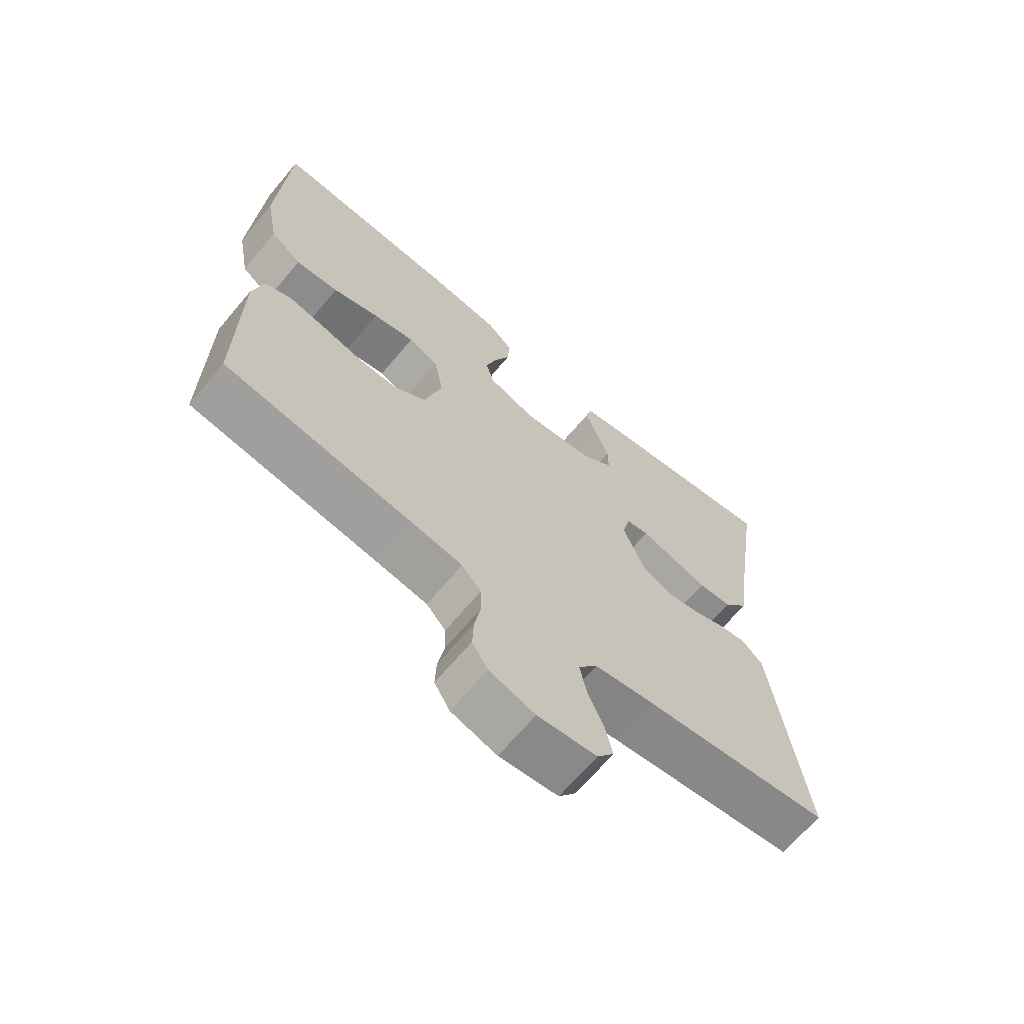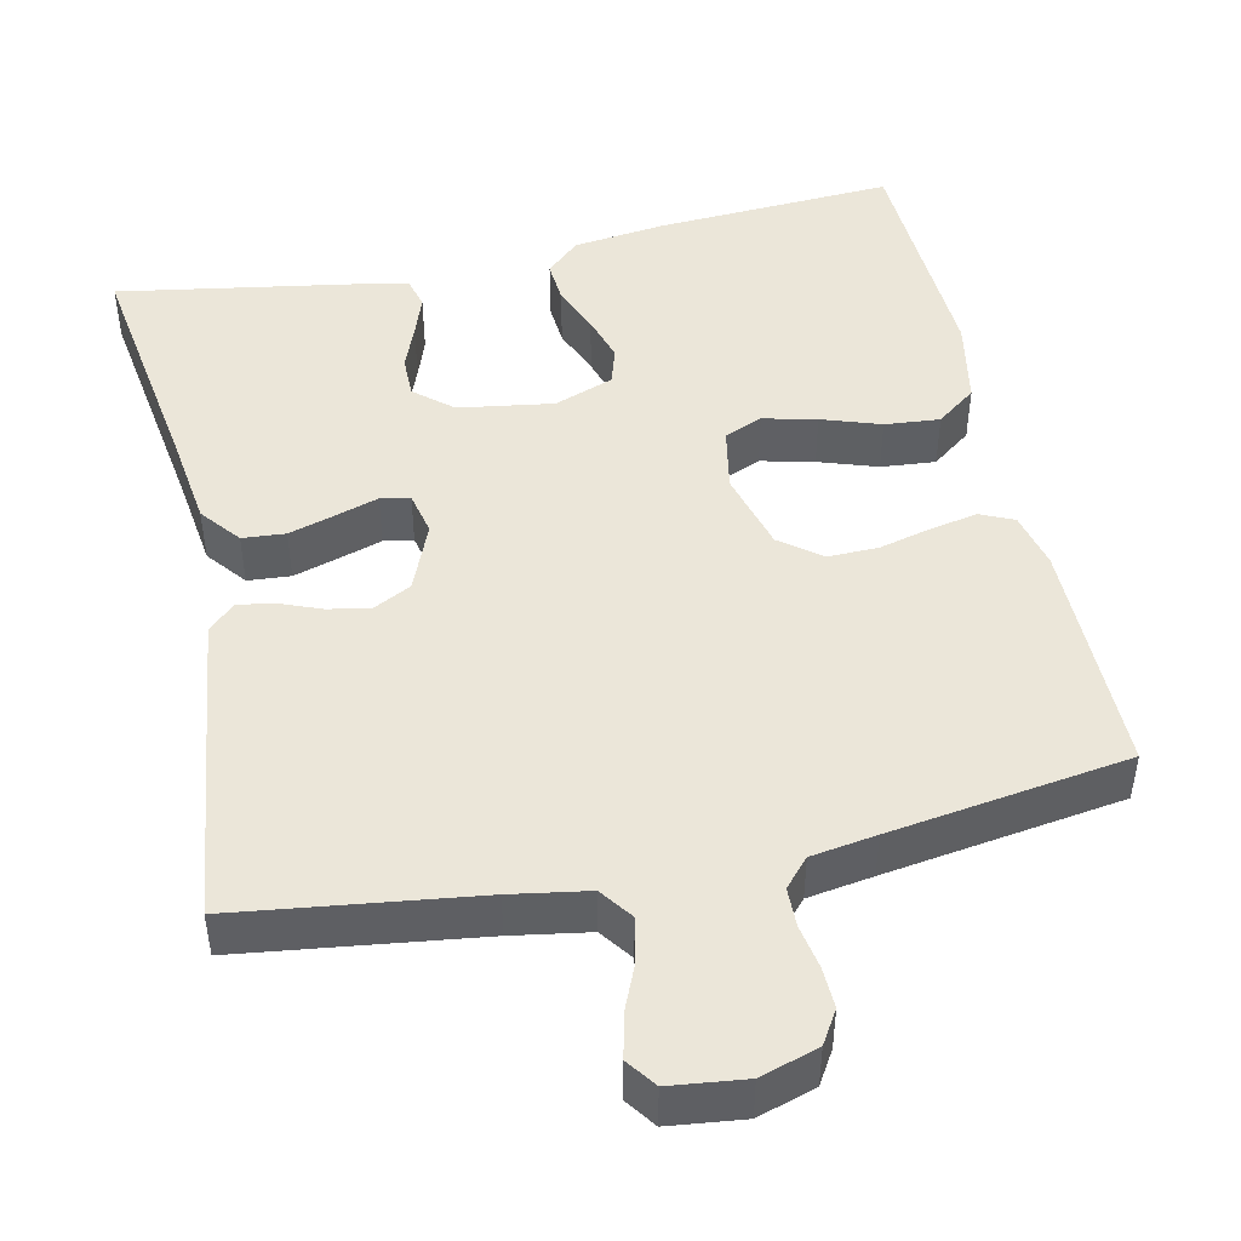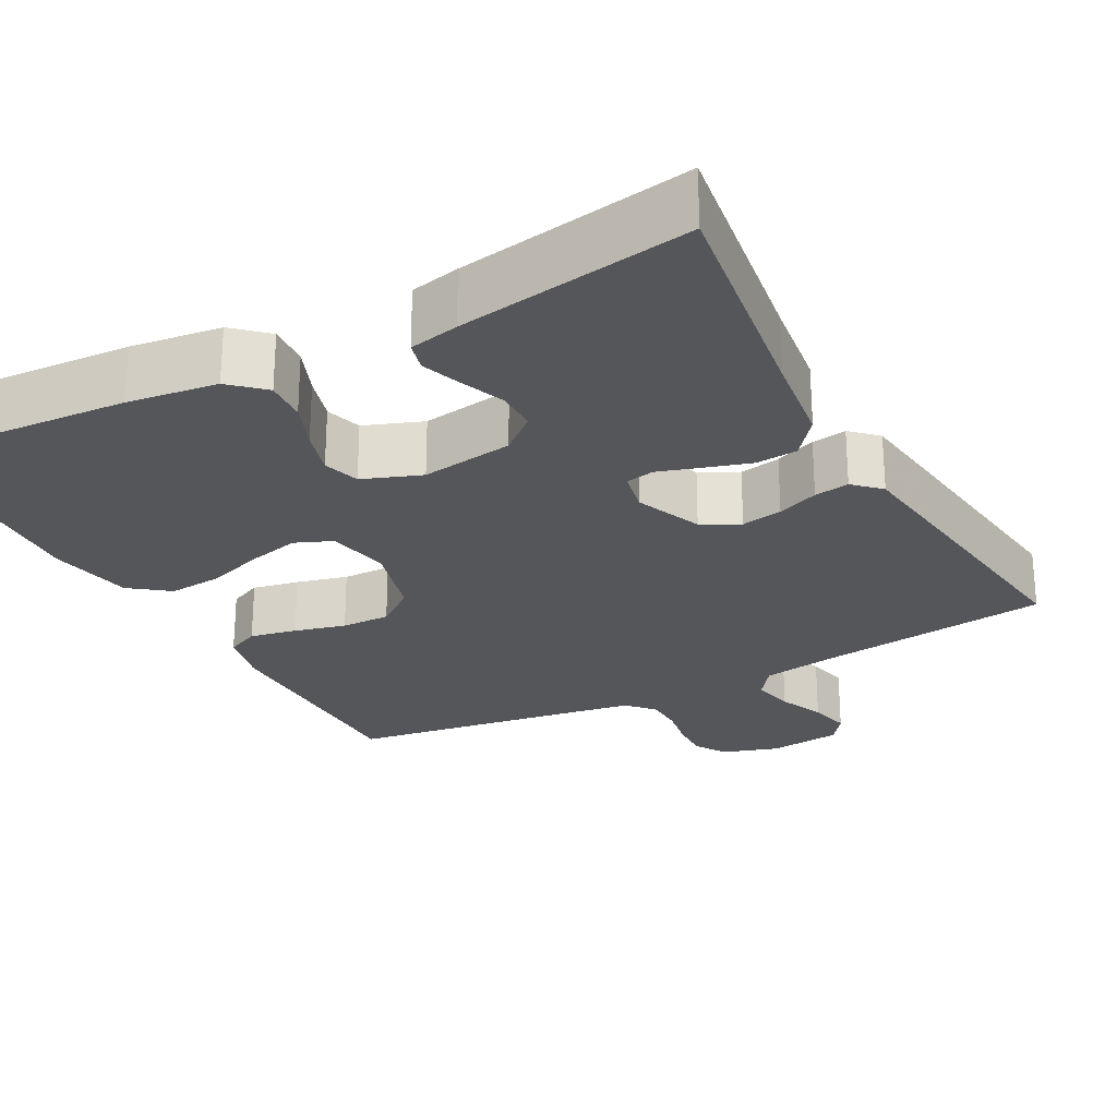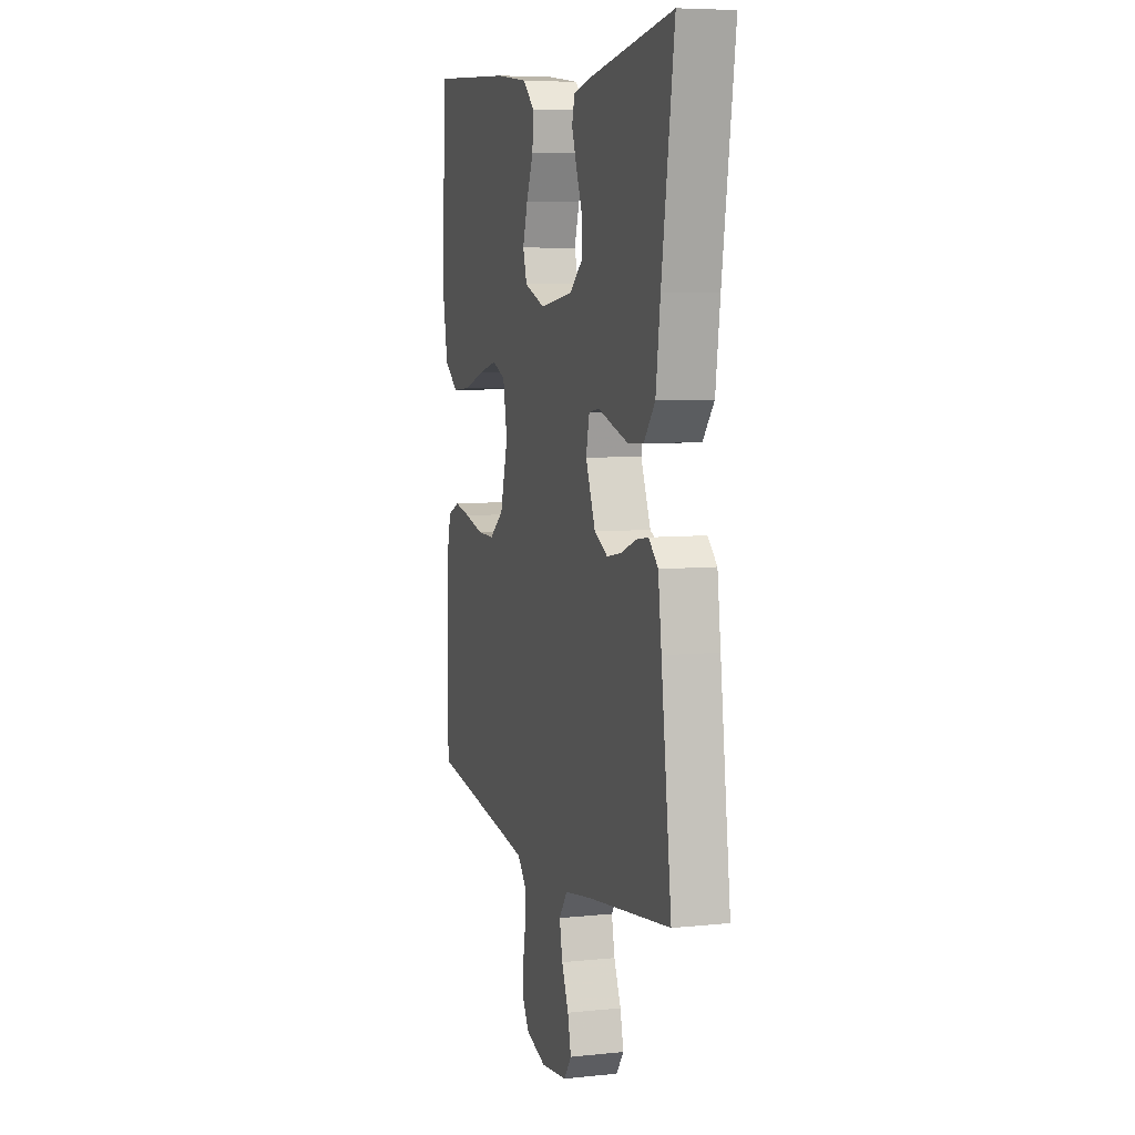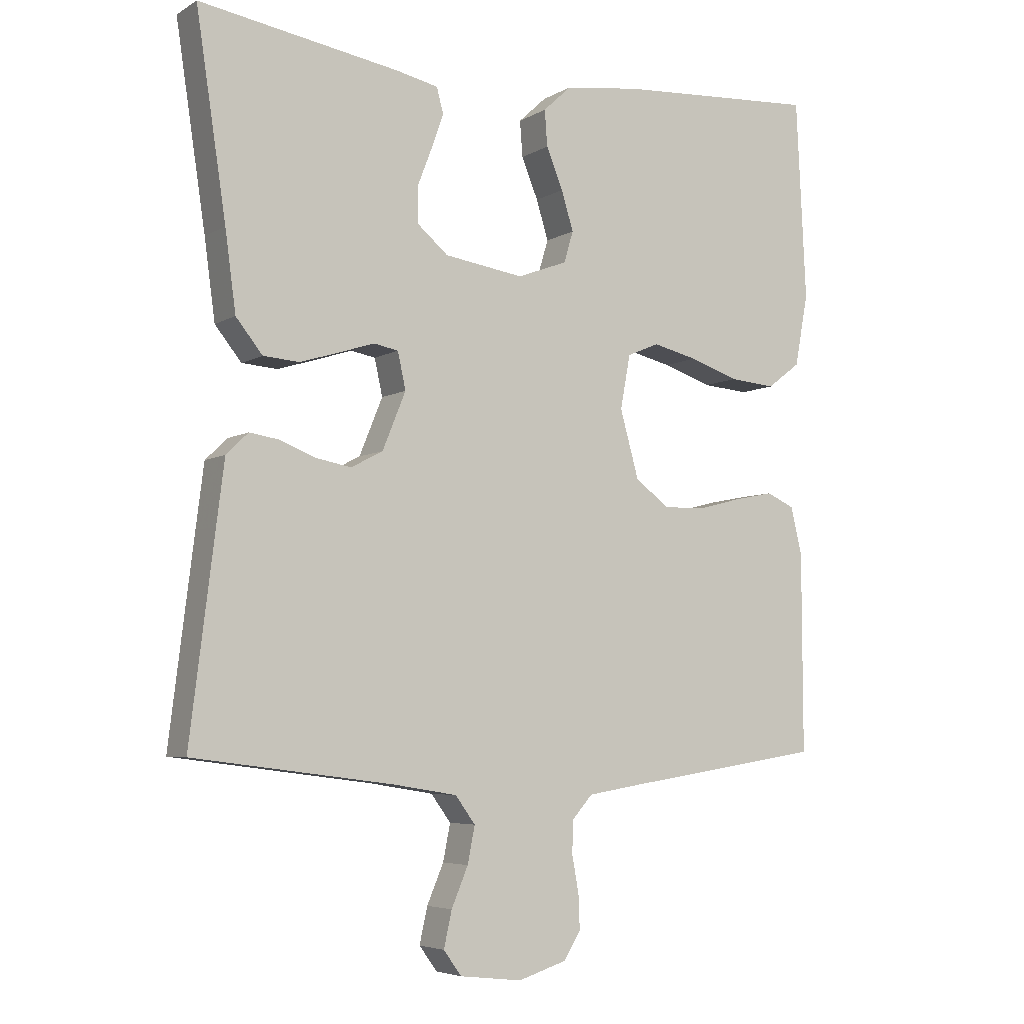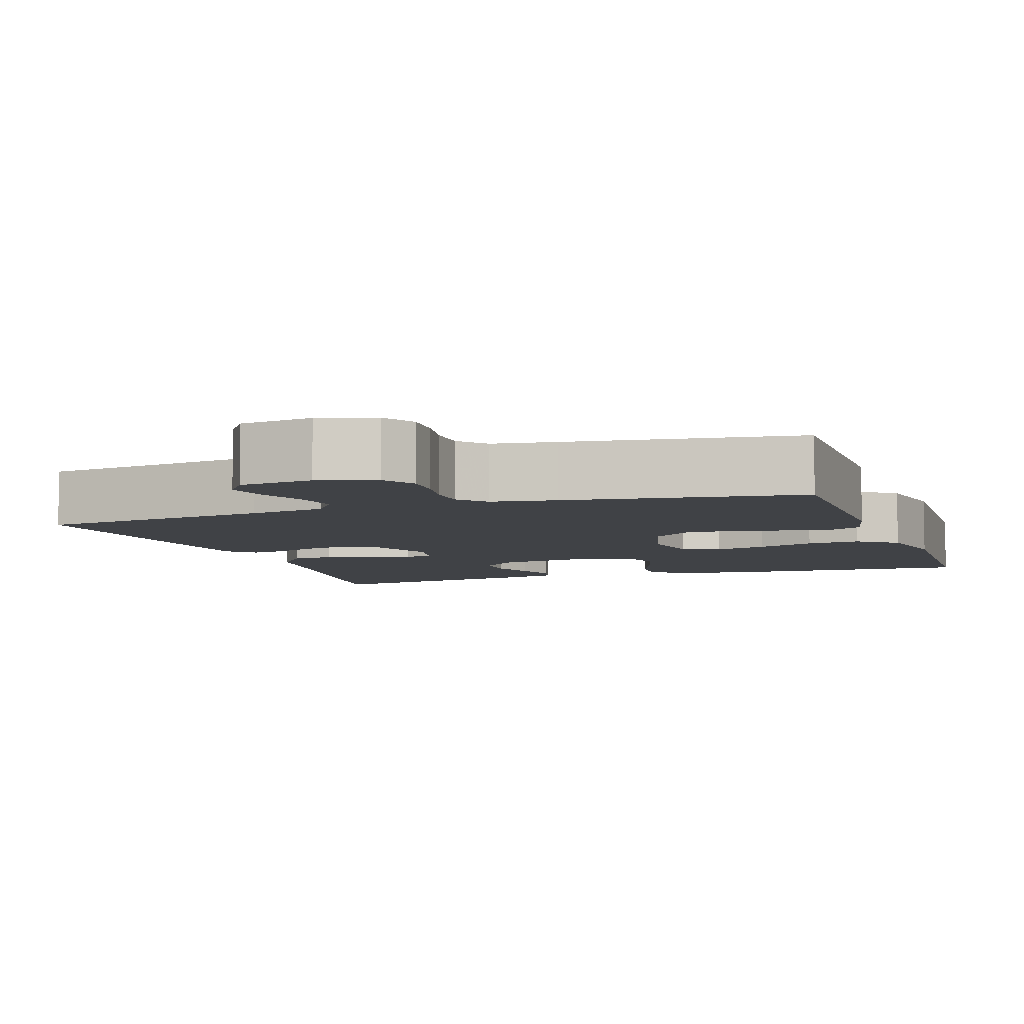
<metadata>
{"format":"obj","ext":"obj","renderer":"f3d","projection":"perspective","resolution":1024,"background":"white","views":[{"elev":-67.1,"azim":-40.0,"up":"+Z"},{"elev":46.7,"azim":167.8,"up":"+Y"},{"elev":-25.3,"azim":28.3,"up":"+Y"},{"elev":6.7,"azim":73.0,"up":"+Z"},{"elev":-5.3,"azim":149.4,"up":"+Z"},{"elev":-6.5,"azim":-160.9,"up":"+Y"}]}
</metadata>
<code>
v 0.5 0.07 -0.5
v 0.2 0.07 -0.539
v 0.103 0.07 -0.555
v 0.073 0.07 -0.596
v 0.084 0.07 -0.651
v 0.109 0.07 -0.71
v 0.121 0.07 -0.764
v 0.094 0.07 -0.801
v 0 0.07 -0.812
v -0.073 0.07 -0.789
v -0.098 0.07 -0.748
v -0.096 0.07 -0.697
v -0.086 0.07 -0.642
v -0.087 0.07 -0.593
v -0.118 0.07 -0.558
v -0.2 0.07 -0.545
v -0.5 0.07 -0.5
v -0.499 0.07 -0.2
v -0.482 0.07 -0.129
v -0.44 0.07 -0.11
v -0.38 0.07 -0.122
v -0.314 0.07 -0.139
v -0.251 0.07 -0.14
v -0.2 0.07 -0.101
v -0.172 0.07 0
v -0.187 0.07 0.081
v -0.235 0.07 0.101
v -0.302 0.07 0.085
v -0.376 0.07 0.06
v -0.445 0.07 0.054
v -0.495 0.07 0.092
v -0.515 0.07 0.2
v -0.5 0.07 0.5
v -0.2 0.07 0.482
v -0.084 0.07 0.467
v -0.042 0.07 0.428
v -0.046 0.07 0.374
v -0.071 0.07 0.313
v -0.089 0.07 0.254
v -0.075 0.07 0.207
v 0 0.07 0.179
v 0.119 0.07 0.197
v 0.166 0.07 0.237
v 0.166 0.07 0.29
v 0.144 0.07 0.347
v 0.126 0.07 0.398
v 0.136 0.07 0.436
v 0.2 0.07 0.45
v 0.5 0.07 0.5
v 0.455 0.07 0.2
v 0.439 0.07 0.081
v 0.399 0.07 0.031
v 0.345 0.07 0.027
v 0.286 0.07 0.045
v 0.233 0.07 0.062
v 0.196 0.07 0.055
v 0.184 0.07 0
v 0.219 0.07 -0.086
v 0.267 0.07 -0.111
v 0.32 0.07 -0.101
v 0.373 0.07 -0.08
v 0.418 0.07 -0.073
v 0.451 0.07 -0.105
v 0.463 0.07 -0.2
v 0.5 0 -0.5
v 0.2 0 -0.539
v 0.103 0 -0.555
v 0.073 0 -0.596
v 0.084 0 -0.651
v 0.109 0 -0.71
v 0.121 0 -0.764
v 0.094 0 -0.801
v 0 0 -0.812
v -0.073 0 -0.789
v -0.098 0 -0.748
v -0.096 0 -0.697
v -0.086 0 -0.642
v -0.087 0 -0.593
v -0.118 0 -0.558
v -0.2 0 -0.545
v -0.5 0 -0.5
v -0.499 0 -0.2
v -0.482 0 -0.129
v -0.44 0 -0.11
v -0.38 0 -0.122
v -0.314 0 -0.139
v -0.251 0 -0.14
v -0.2 0 -0.101
v -0.172 0 0
v -0.187 0 0.081
v -0.235 0 0.101
v -0.302 0 0.085
v -0.376 0 0.06
v -0.445 0 0.054
v -0.495 0 0.092
v -0.515 0 0.2
v -0.5 0 0.5
v -0.2 0 0.482
v -0.084 0 0.467
v -0.042 0 0.428
v -0.046 0 0.374
v -0.071 0 0.313
v -0.089 0 0.254
v -0.075 0 0.207
v 0 0 0.179
v 0.119 0 0.197
v 0.166 0 0.237
v 0.166 0 0.29
v 0.144 0 0.347
v 0.126 0 0.398
v 0.136 0 0.436
v 0.2 0 0.45
v 0.5 0 0.5
v 0.455 0 0.2
v 0.439 0 0.081
v 0.399 0 0.031
v 0.345 0 0.027
v 0.286 0 0.045
v 0.233 0 0.062
v 0.196 0 0.055
v 0.184 0 0
v 0.219 0 -0.086
v 0.267 0 -0.111
v 0.32 0 -0.101
v 0.373 0 -0.08
v 0.418 0 -0.073
v 0.451 0 -0.105
v 0.463 0 -0.2
f 63 64 1 2
f 60 61 62 63
f 59 60 63 2
f 58 59 2 3
f 57 58 3 4
f 52 53 54 55
f 50 51 52 55
f 50 55 56
f 49 50 56
f 48 49 56
f 44 45 46 47
f 44 47 48
f 43 44 48 56
f 35 36 37 38
f 35 38 39
f 34 35 39
f 33 34 39 40
f 31 32 33 40
f 28 29 30 31
f 27 28 31 40
f 19 20 21 22
f 17 18 19 22
f 16 17 22 23
f 15 16 23 24
f 10 11 12 13
f 10 13 14
f 9 10 14
f 8 9 14
f 5 6 7 8
f 4 5 8 14
f 57 4 14 15
f 42 43 56 57
f 41 42 57 15
f 26 27 40 41
f 25 26 41
f 15 24 25 41
f 66 65 128 127
f 127 126 125 124
f 66 127 124 123
f 67 66 123 122
f 68 67 122 121
f 119 118 117 116
f 119 116 115 114
f 120 119 114
f 120 114 113
f 120 113 112
f 111 110 109 108
f 112 111 108
f 120 112 108 107
f 102 101 100 99
f 103 102 99
f 103 99 98
f 104 103 98 97
f 104 97 96 95
f 95 94 93 92
f 104 95 92 91
f 86 85 84 83
f 86 83 82 81
f 87 86 81 80
f 88 87 80 79
f 77 76 75 74
f 78 77 74
f 78 74 73
f 78 73 72
f 72 71 70 69
f 78 72 69 68
f 79 78 68 121
f 121 120 107 106
f 79 121 106 105
f 105 104 91 90
f 105 90 89
f 105 89 88 79
f 1 65 66 2
f 2 66 67 3
f 3 67 68 4
f 4 68 69 5
f 5 69 70 6
f 6 70 71 7
f 7 71 72 8
f 8 72 73 9
f 9 73 74 10
f 10 74 75 11
f 11 75 76 12
f 12 76 77 13
f 13 77 78 14
f 14 78 79 15
f 15 79 80 16
f 16 80 81 17
f 17 81 82 18
f 18 82 83 19
f 19 83 84 20
f 20 84 85 21
f 21 85 86 22
f 22 86 87 23
f 23 87 88 24
f 24 88 89 25
f 25 89 90 26
f 26 90 91 27
f 27 91 92 28
f 28 92 93 29
f 29 93 94 30
f 30 94 95 31
f 31 95 96 32
f 32 96 97 33
f 33 97 98 34
f 34 98 99 35
f 35 99 100 36
f 36 100 101 37
f 37 101 102 38
f 38 102 103 39
f 39 103 104 40
f 40 104 105 41
f 41 105 106 42
f 42 106 107 43
f 43 107 108 44
f 44 108 109 45
f 45 109 110 46
f 46 110 111 47
f 47 111 112 48
f 48 112 113 49
f 49 113 114 50
f 50 114 115 51
f 51 115 116 52
f 52 116 117 53
f 53 117 118 54
f 54 118 119 55
f 55 119 120 56
f 56 120 121 57
f 57 121 122 58
f 58 122 123 59
f 59 123 124 60
f 60 124 125 61
f 61 125 126 62
f 62 126 127 63
f 63 127 128 64
f 64 128 65 1

</code>
